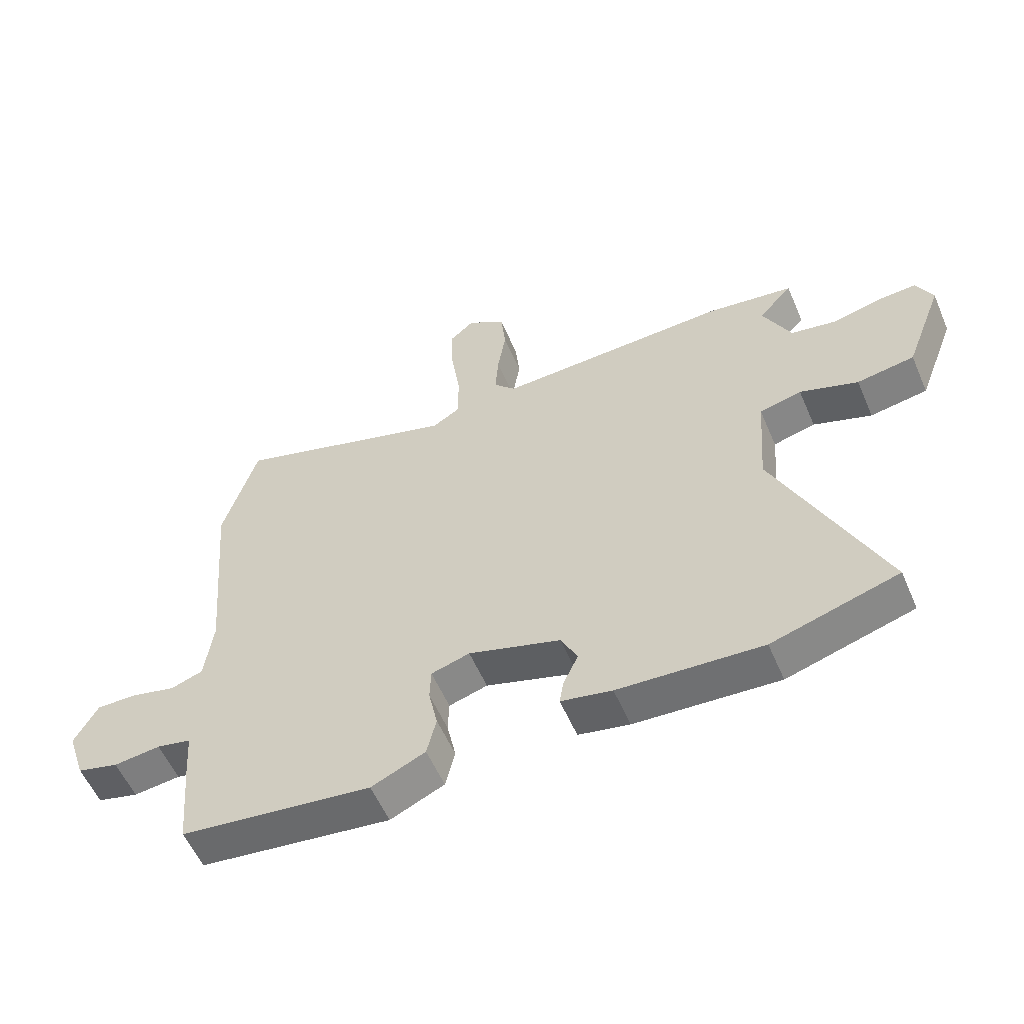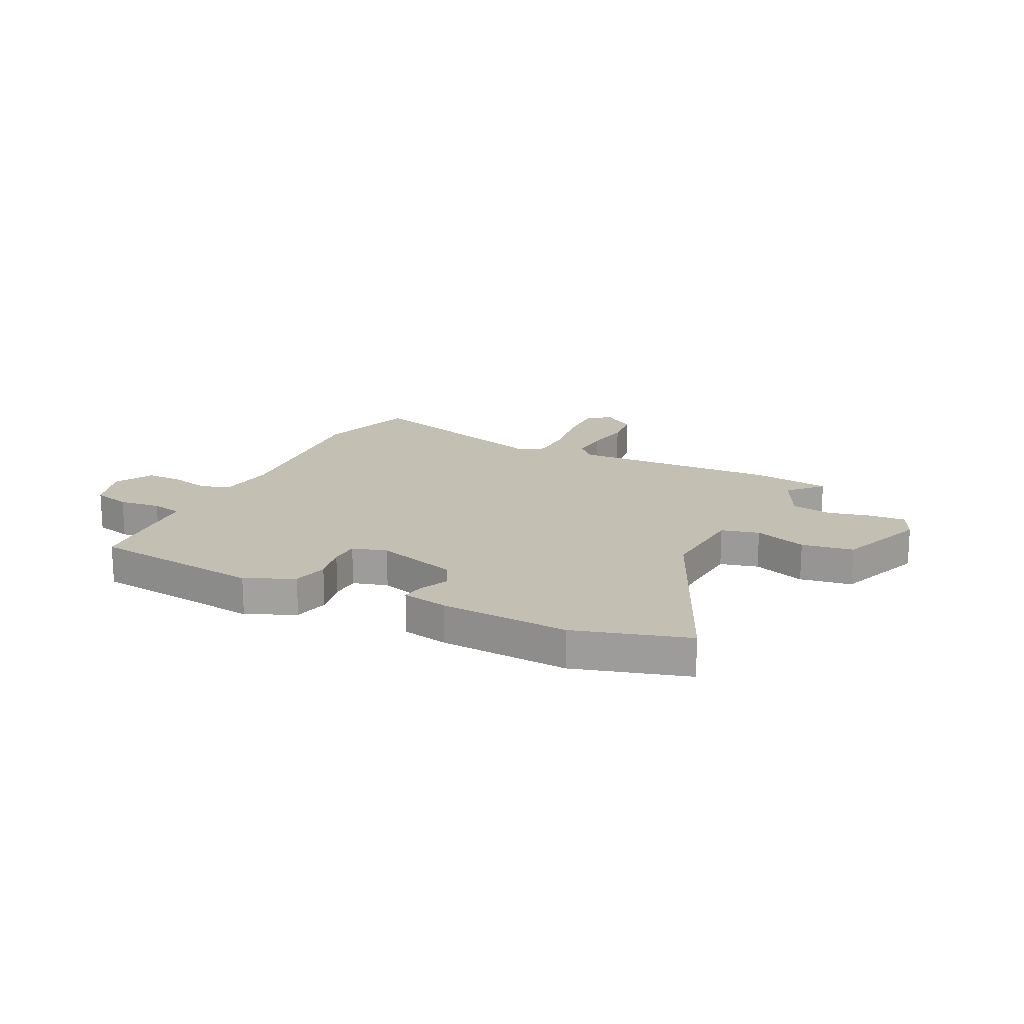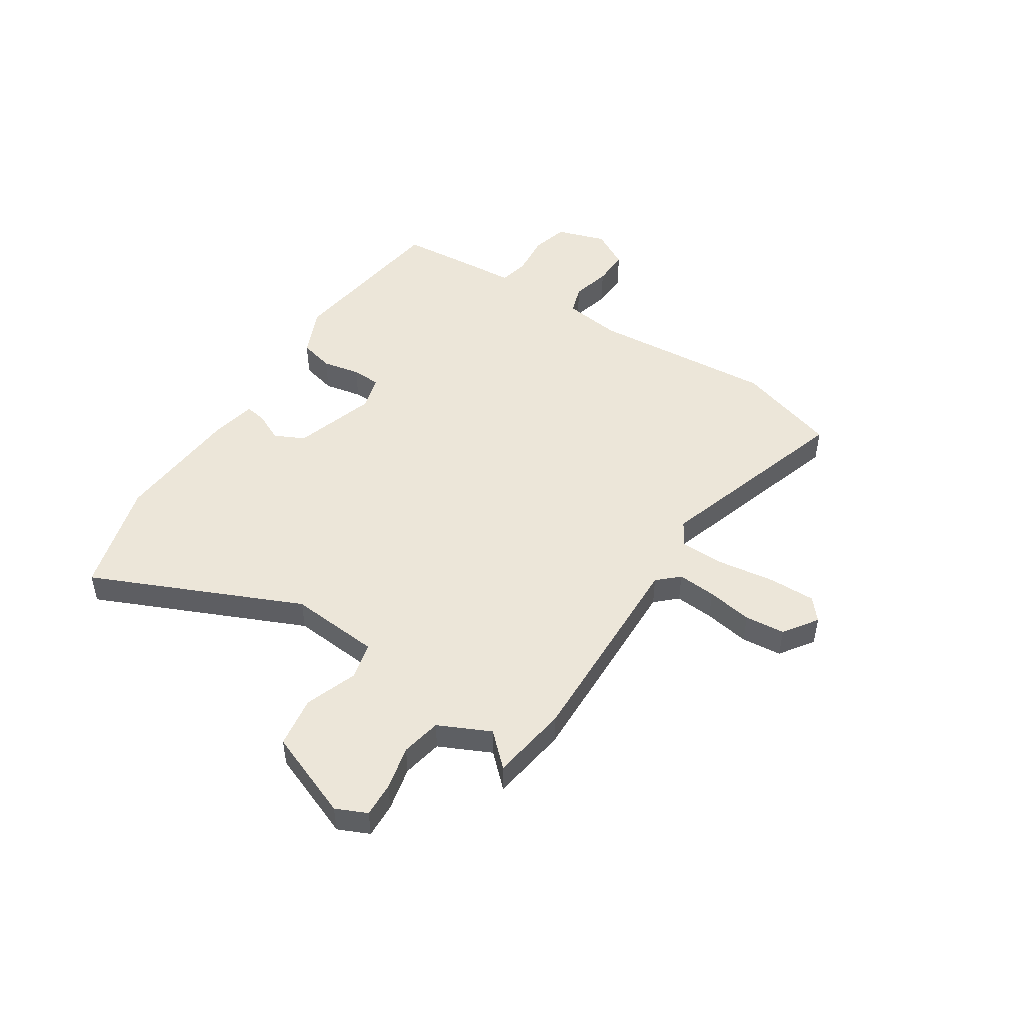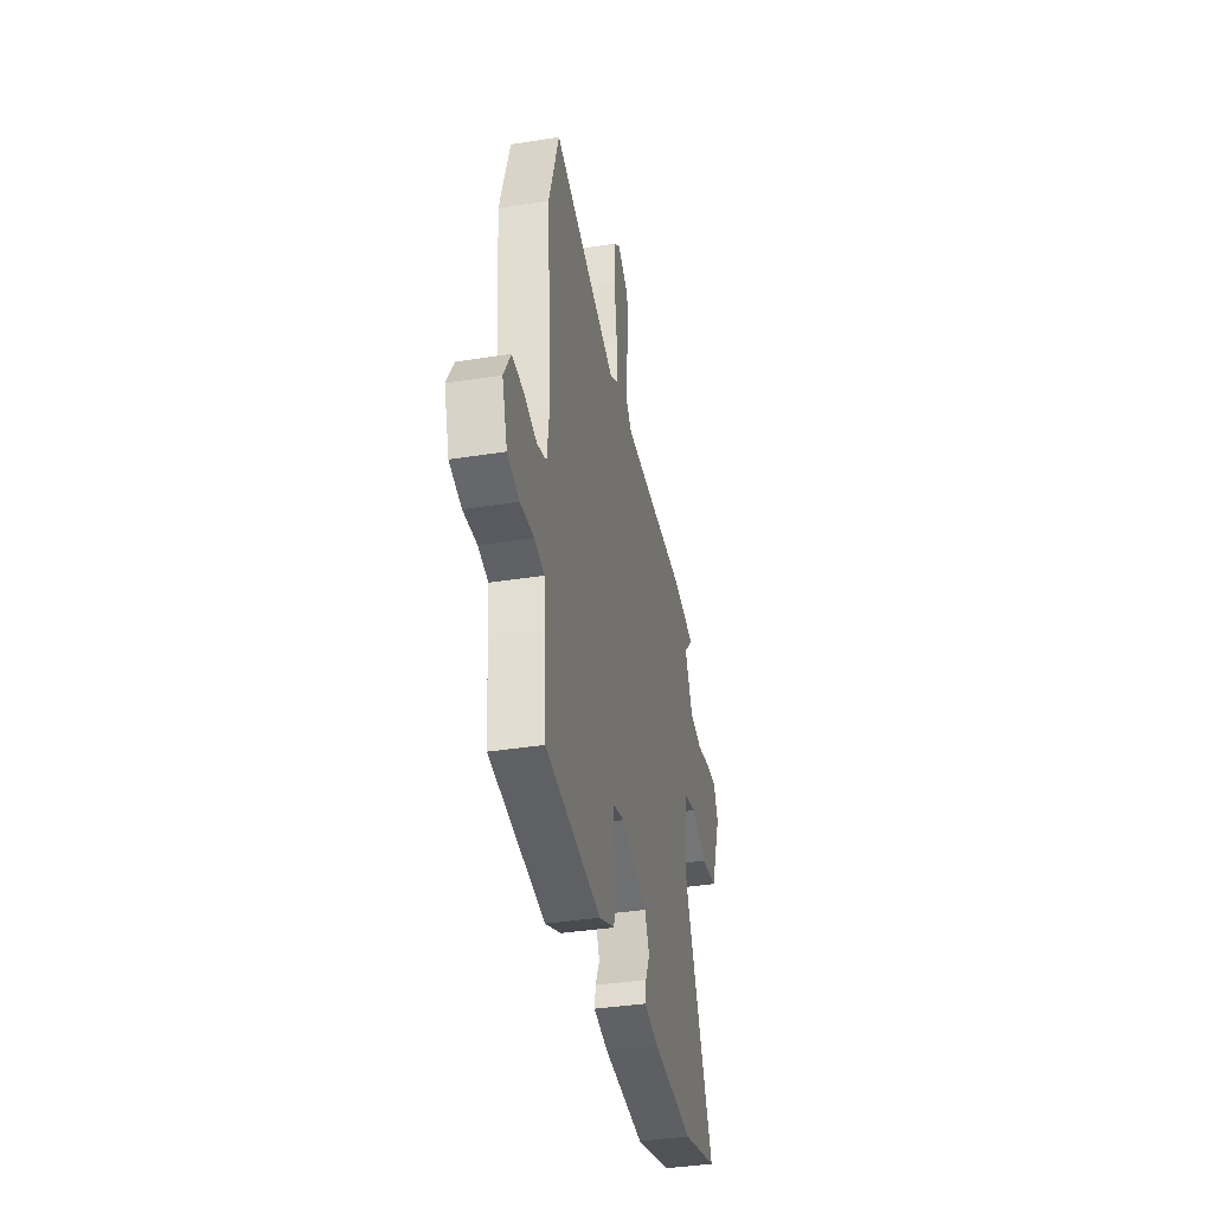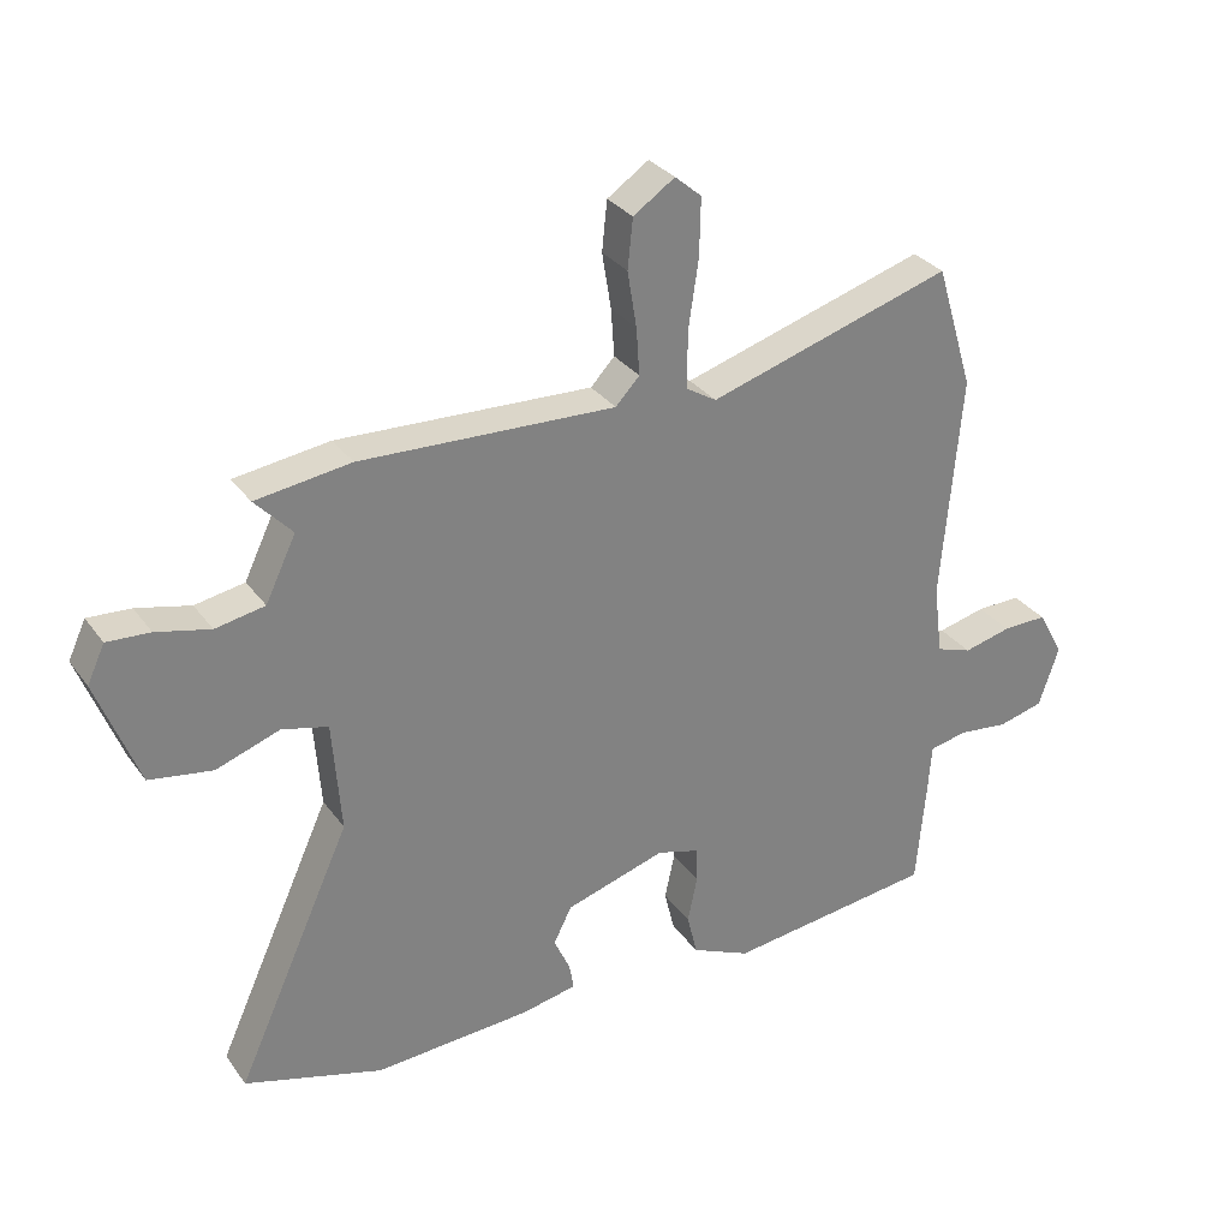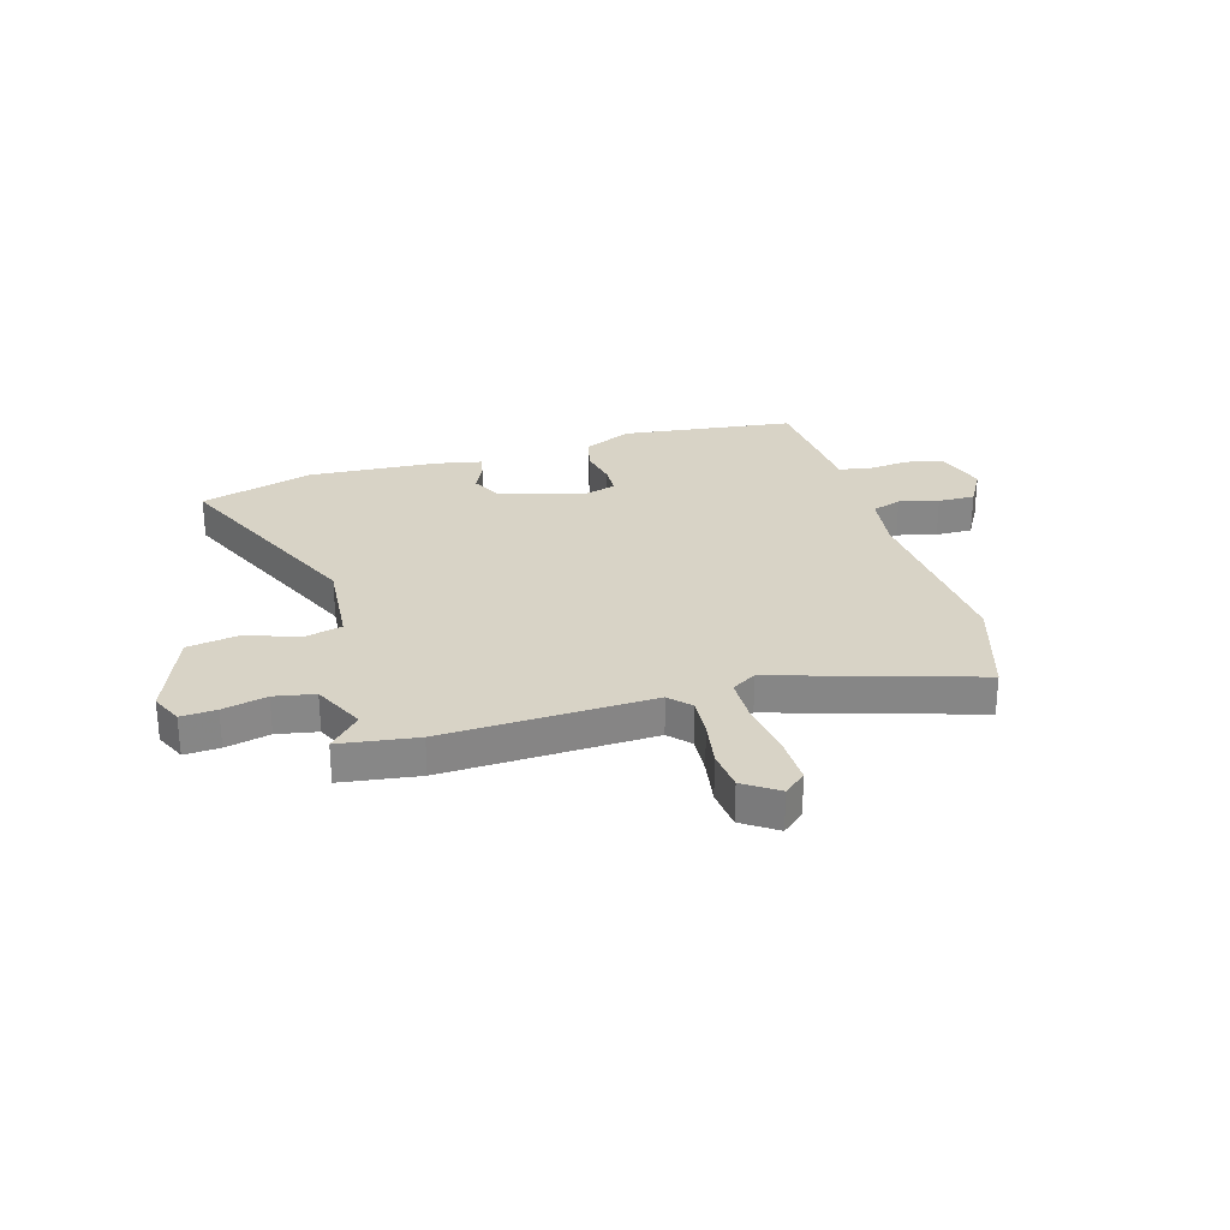
<metadata>
{"format":"obj","ext":"obj","renderer":"f3d","projection":"perspective","resolution":1024,"background":"white","views":[{"elev":-56.5,"azim":-156.8,"up":"+Z"},{"elev":17.7,"azim":-153.8,"up":"+Y"},{"elev":48.7,"azim":-56.4,"up":"+Y"},{"elev":-38.4,"azim":101.3,"up":"+Z"},{"elev":30.7,"azim":-29.4,"up":"+Z"},{"elev":27.9,"azim":-16.0,"up":"+Y"}]}
</metadata>
<code>
v 0.477 0.07 0.577
v 0.535 0.07 0.386
v 0.505 0.07 0.039
v 0.519 0.07 -0.07
v 0.574 0.07 -0.089
v 0.648 0.07 -0.071
v 0.717 0.07 -0.07
v 0.757 0.07 -0.142
v 0.726 0.07 -0.235
v 0.656 0.07 -0.253
v 0.577 0.07 -0.244
v 0.519 0.07 -0.256
v 0.513 0.07 -0.338
v 0.499 0.07 -0.495
v 0.176 0.07 -0.534
v 0.085 0.07 -0.493
v 0.069 0.07 -0.427
v 0.084 0.07 -0.356
v 0.082 0.07 -0.301
v 0.017 0.07 -0.282
v -0.138 0.07 -0.329
v -0.166 0.07 -0.385
v -0.141 0.07 -0.439
v -0.134 0.07 -0.48
v -0.22 0.07 -0.497
v -0.462 0.07 -0.511
v -0.675 0.07 -0.448
v -0.497 0.07 -0.057
v -0.51 0.07 0.114
v -0.581 0.07 0.132
v -0.679 0.07 0.098
v -0.776 0.07 0.114
v -0.84 0.07 0.281
v -0.813 0.07 0.339
v -0.747 0.07 0.335
v -0.664 0.07 0.315
v -0.588 0.07 0.329
v -0.541 0.07 0.426
v -0.598 0.07 0.487
v -0.452 0.07 0.507
v -0.06 0.07 0.491
v -0.023 0.07 0.53
v -0.028 0.07 0.603
v -0.042 0.07 0.689
v -0.034 0.07 0.765
v 0.03 0.07 0.808
v 0.071 0.07 0.773
v 0.069 0.07 0.684
v 0.053 0.07 0.577
v 0.054 0.07 0.491
v 0.1 0.07 0.463
v 0.477 0 0.577
v 0.535 0 0.386
v 0.505 0 0.039
v 0.519 0 -0.07
v 0.574 0 -0.089
v 0.648 0 -0.071
v 0.717 0 -0.07
v 0.757 0 -0.142
v 0.726 0 -0.235
v 0.656 0 -0.253
v 0.577 0 -0.244
v 0.519 0 -0.256
v 0.513 0 -0.338
v 0.499 0 -0.495
v 0.176 0 -0.534
v 0.085 0 -0.493
v 0.069 0 -0.427
v 0.084 0 -0.356
v 0.082 0 -0.301
v 0.017 0 -0.282
v -0.138 0 -0.329
v -0.166 0 -0.385
v -0.141 0 -0.439
v -0.134 0 -0.48
v -0.22 0 -0.497
v -0.462 0 -0.511
v -0.675 0 -0.448
v -0.497 0 -0.057
v -0.51 0 0.114
v -0.581 0 0.132
v -0.679 0 0.098
v -0.776 0 0.114
v -0.84 0 0.281
v -0.813 0 0.339
v -0.747 0 0.335
v -0.664 0 0.315
v -0.588 0 0.329
v -0.541 0 0.426
v -0.598 0 0.487
v -0.452 0 0.507
v -0.06 0 0.491
v -0.023 0 0.53
v -0.028 0 0.603
v -0.042 0 0.689
v -0.034 0 0.765
v 0.03 0 0.808
v 0.071 0 0.773
v 0.069 0 0.684
v 0.053 0 0.577
v 0.054 0 0.491
v 0.1 0 0.463
f 47 48 49
f 46 47 49
f 45 46 49
f 44 45 49
f 43 44 49
f 42 43 49 50
f 41 42 50 51
f 40 41 51
f 39 40 51
f 38 39 51
f 34 35 36
f 33 34 36
f 32 33 36
f 31 32 36
f 30 31 36
f 29 30 36 37
f 26 27 28
f 25 26 28
f 24 25 28
f 23 24 28
f 22 23 28
f 21 22 28 29
f 37 38 51
f 29 37 51
f 21 29 51
f 20 21 51
f 16 17 18
f 15 16 18
f 14 15 18
f 13 14 18
f 12 13 18
f 9 10 11
f 8 9 11
f 7 8 11
f 6 7 11
f 5 6 11
f 4 5 11 12
f 12 18 19
f 4 12 19
f 3 4 19
f 19 20 51
f 3 19 51
f 2 3 51
f 1 2 51
f 100 99 98
f 100 98 97
f 100 97 96
f 100 96 95
f 100 95 94
f 101 100 94 93
f 102 101 93 92
f 102 92 91
f 102 91 90
f 102 90 89
f 87 86 85
f 87 85 84
f 87 84 83
f 87 83 82
f 87 82 81
f 88 87 81 80
f 79 78 77
f 79 77 76
f 79 76 75
f 79 75 74
f 79 74 73
f 80 79 73 72
f 102 89 88
f 102 88 80
f 102 80 72
f 102 72 71
f 69 68 67
f 69 67 66
f 69 66 65
f 69 65 64
f 69 64 63
f 62 61 60
f 62 60 59
f 62 59 58
f 62 58 57
f 62 57 56
f 63 62 56 55
f 70 69 63
f 70 63 55
f 70 55 54
f 102 71 70
f 102 70 54
f 102 54 53
f 102 53 52
f 1 52 53 2
f 2 53 54 3
f 3 54 55 4
f 4 55 56 5
f 5 56 57 6
f 6 57 58 7
f 7 58 59 8
f 8 59 60 9
f 9 60 61 10
f 10 61 62 11
f 11 62 63 12
f 12 63 64 13
f 13 64 65 14
f 14 65 66 15
f 15 66 67 16
f 16 67 68 17
f 17 68 69 18
f 18 69 70 19
f 19 70 71 20
f 20 71 72 21
f 21 72 73 22
f 22 73 74 23
f 23 74 75 24
f 24 75 76 25
f 25 76 77 26
f 26 77 78 27
f 27 78 79 28
f 28 79 80 29
f 29 80 81 30
f 30 81 82 31
f 31 82 83 32
f 32 83 84 33
f 33 84 85 34
f 34 85 86 35
f 35 86 87 36
f 36 87 88 37
f 37 88 89 38
f 38 89 90 39
f 39 90 91 40
f 40 91 92 41
f 41 92 93 42
f 42 93 94 43
f 43 94 95 44
f 44 95 96 45
f 45 96 97 46
f 46 97 98 47
f 47 98 99 48
f 48 99 100 49
f 49 100 101 50
f 50 101 102 51
f 51 102 52 1

</code>
